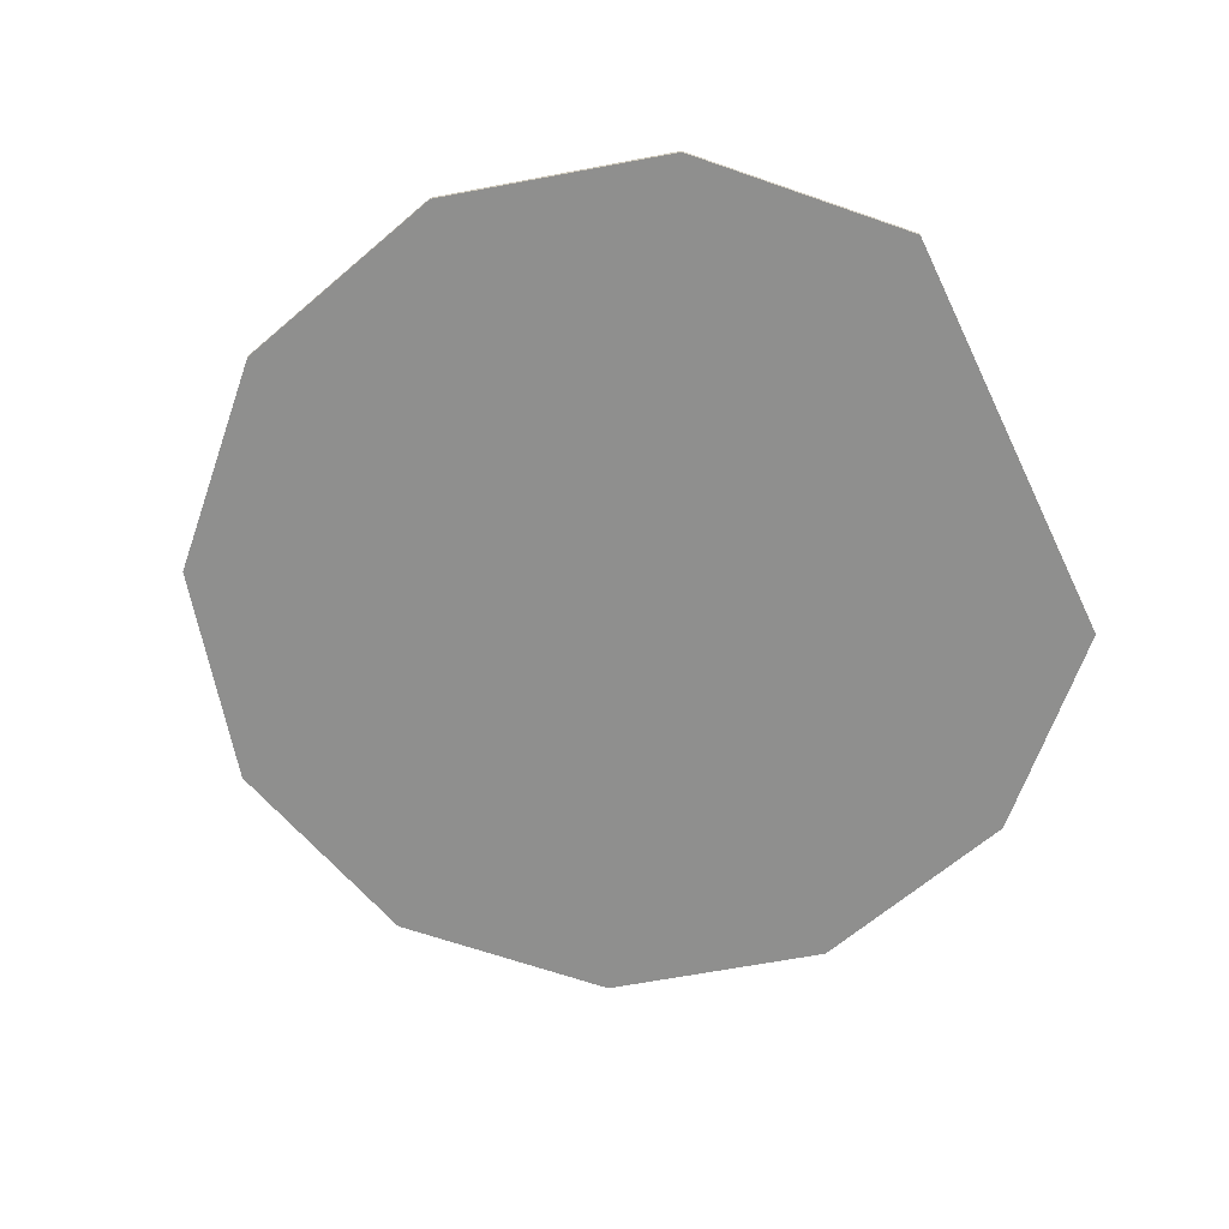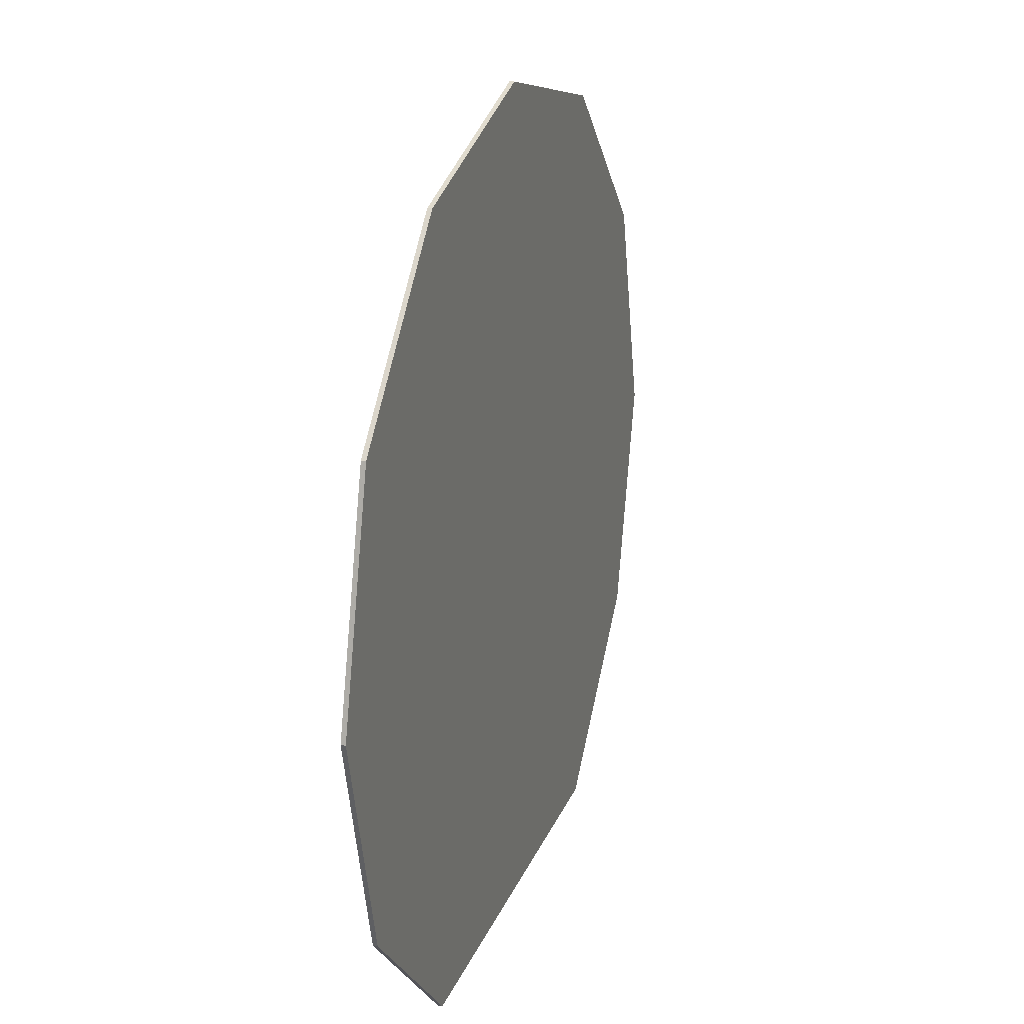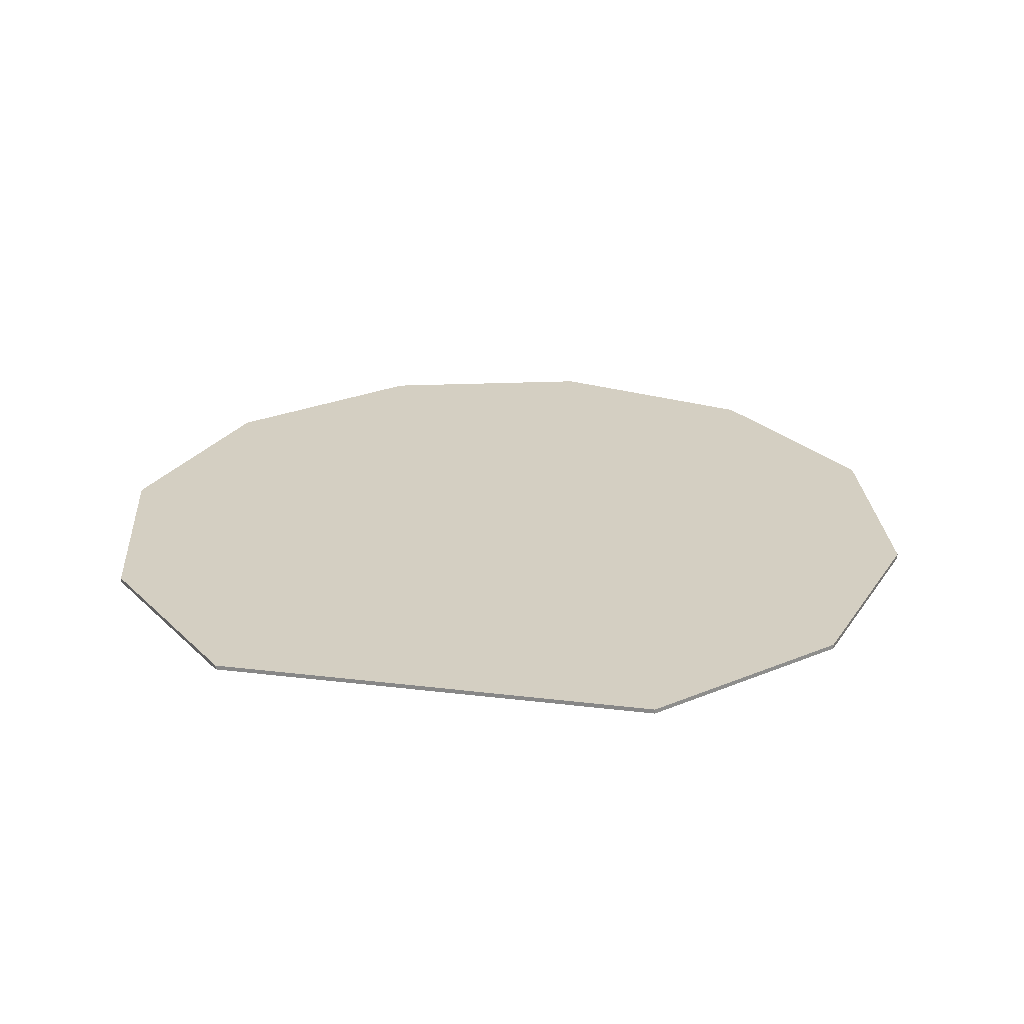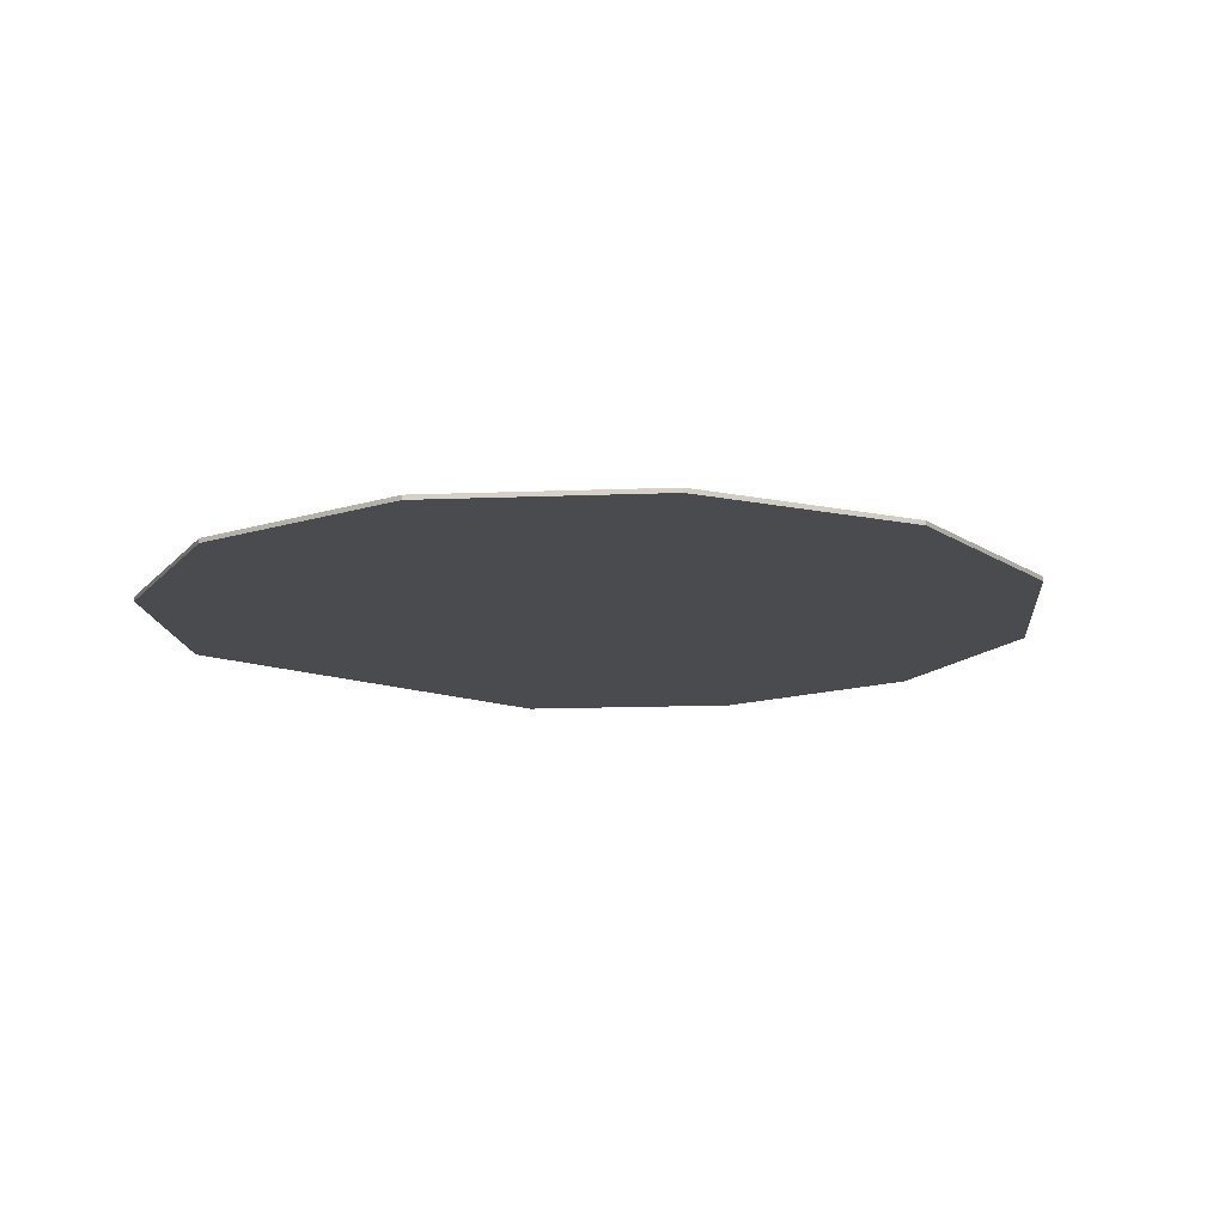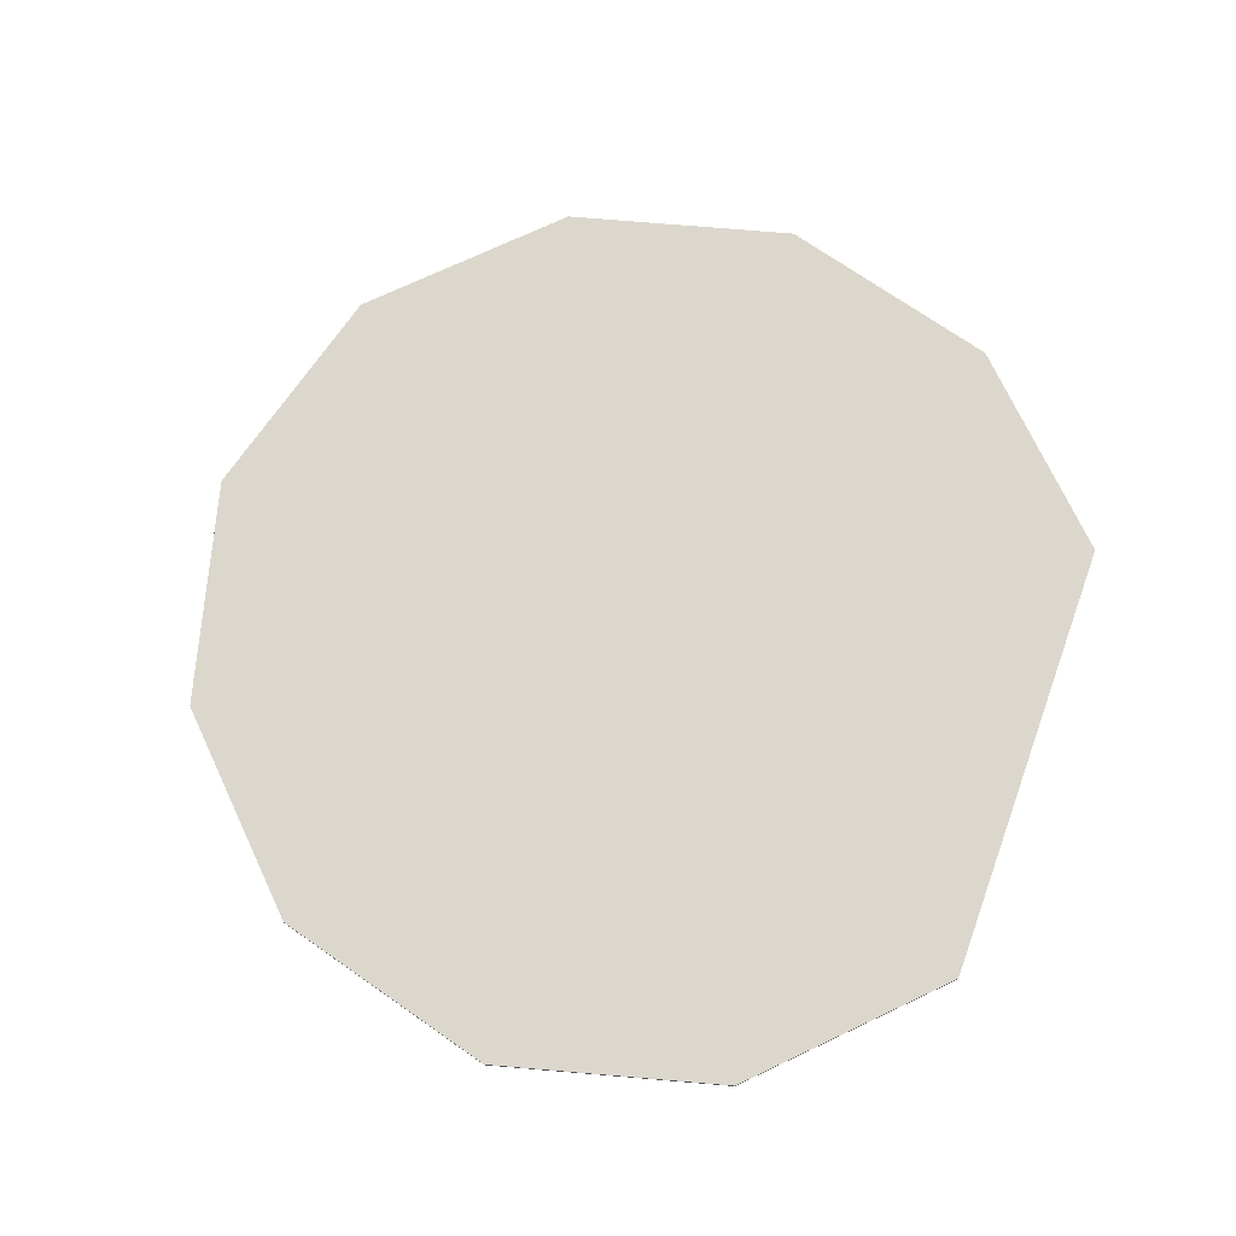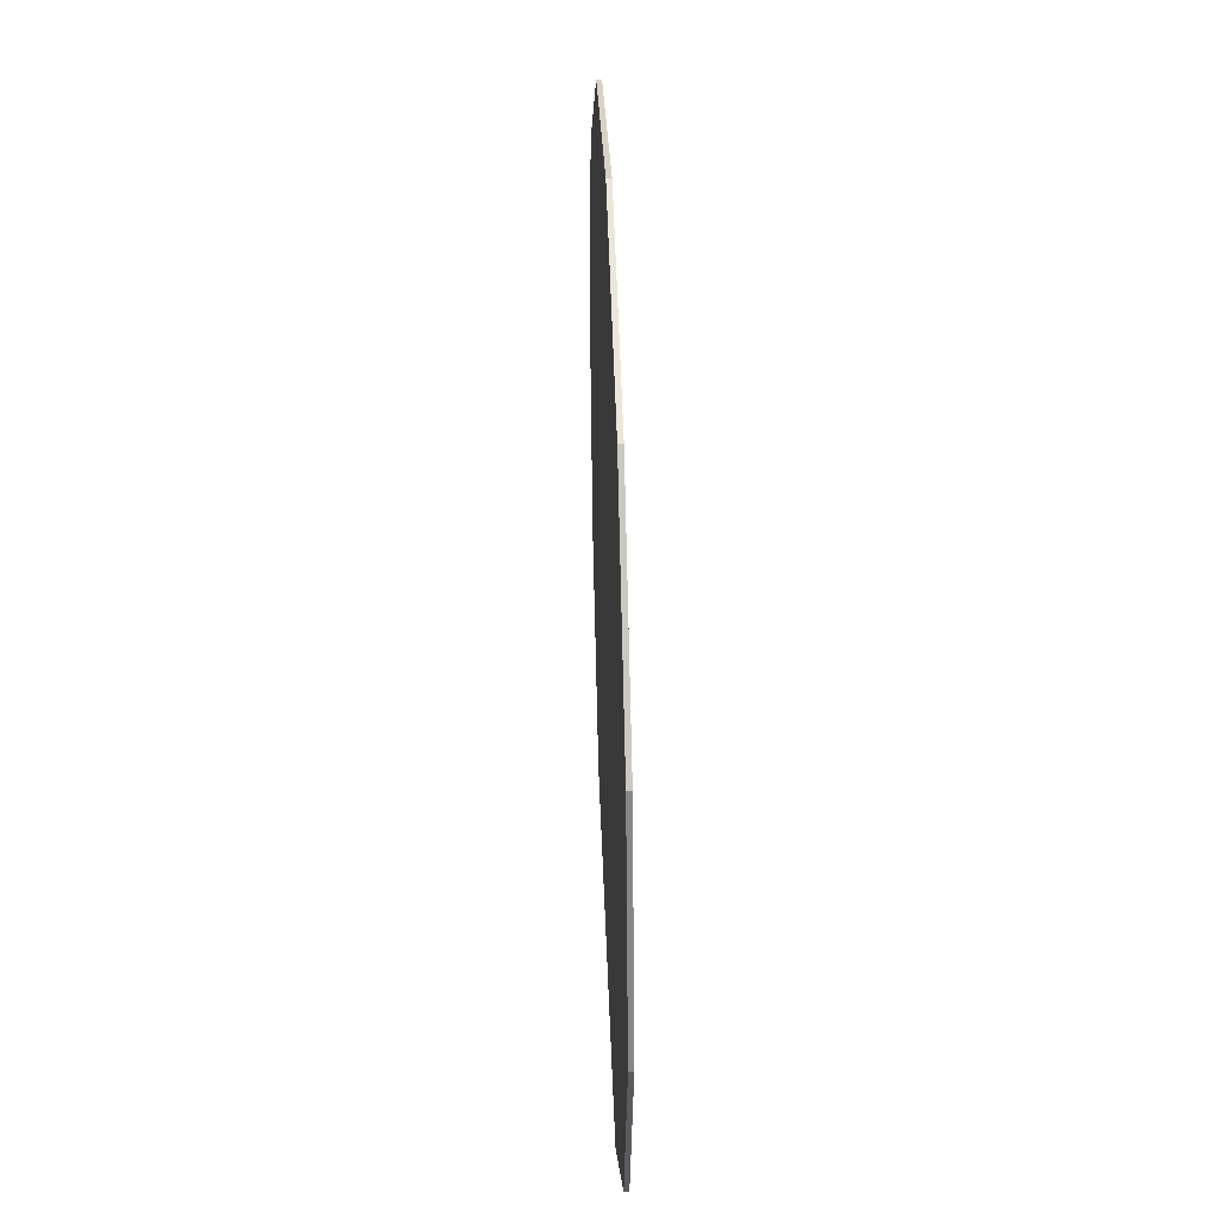
<metadata>
{"format":"obj","ext":"obj","renderer":"f3d","projection":"perspective","resolution":1024,"background":"white","views":[{"elev":-65.2,"azim":115.7,"up":"+Y"},{"elev":22.1,"azim":107.7,"up":"+Z"},{"elev":25.4,"azim":-168.9,"up":"+Y"},{"elev":-13.8,"azim":-39.9,"up":"+Y"},{"elev":72.9,"azim":109.8,"up":"+Y"},{"elev":42.8,"azim":88.0,"up":"+Z"}]}
</metadata>
<code>
v  43.04 0.25 -24.85
v  24.85 0.2501 -43.04
v  43.04 -0.25 -24.85
v  24.85 -0.25 -43.04
v  49.69 0.25 -0
v  49.69 -0.25 -0
v  43.04 0.25 24.85
v  43.04 -0.25 24.85
v  24.85 0.25 43.04
v  0 0.25 -0
v  0 -0.25 -0
v  24.85 -0.25 43.04
v  -24.85 0.25 43.04
v  0 0.25 49.69
v  0 -0.25 49.69
v  -24.85 -0.25 43.04
v  -43.04 0.25 24.85
v  -43.04 -0.25 24.85
v  -43.04 0.25 -24.85
v  -49.69 0.25 -0
v  -49.69 -0.25 -0
v  -43.04 -0.25 -24.85
v  -24.85 0.2501 -43.04
v  -24.85 -0.25 -43.04
v  0 0.2501 -43.04
v  0 -0.25 -43.04
g Collision001
f 1 2 10
f 11 4 3
f 3 4 2
f 2 1 3
f 5 1 10
f 11 3 6
f 6 3 1
f 1 5 6
f 7 5 10
f 11 6 8
f 8 6 5
f 5 7 8
f 9 7 10
f 11 8 12
f 12 8 7
f 7 9 12
f 14 9 10
f 11 12 15
f 15 12 9
f 9 14 15
f 13 14 10
f 11 15 16
f 16 15 14
f 14 13 16
f 17 13 10
f 11 16 18
f 18 16 13
f 13 17 18
f 20 17 10
f 11 18 21
f 21 18 17
f 17 20 21
f 19 20 10
f 11 21 22
f 22 21 20
f 20 19 22
f 23 19 10
f 11 22 24
f 24 22 19
f 19 23 24
f 11 24 26
f 2 25 10
f 11 26 4
f 23 10 25
f 24 23 25
f 25 26 24
f 26 25 2
f 2 4 26

</code>
